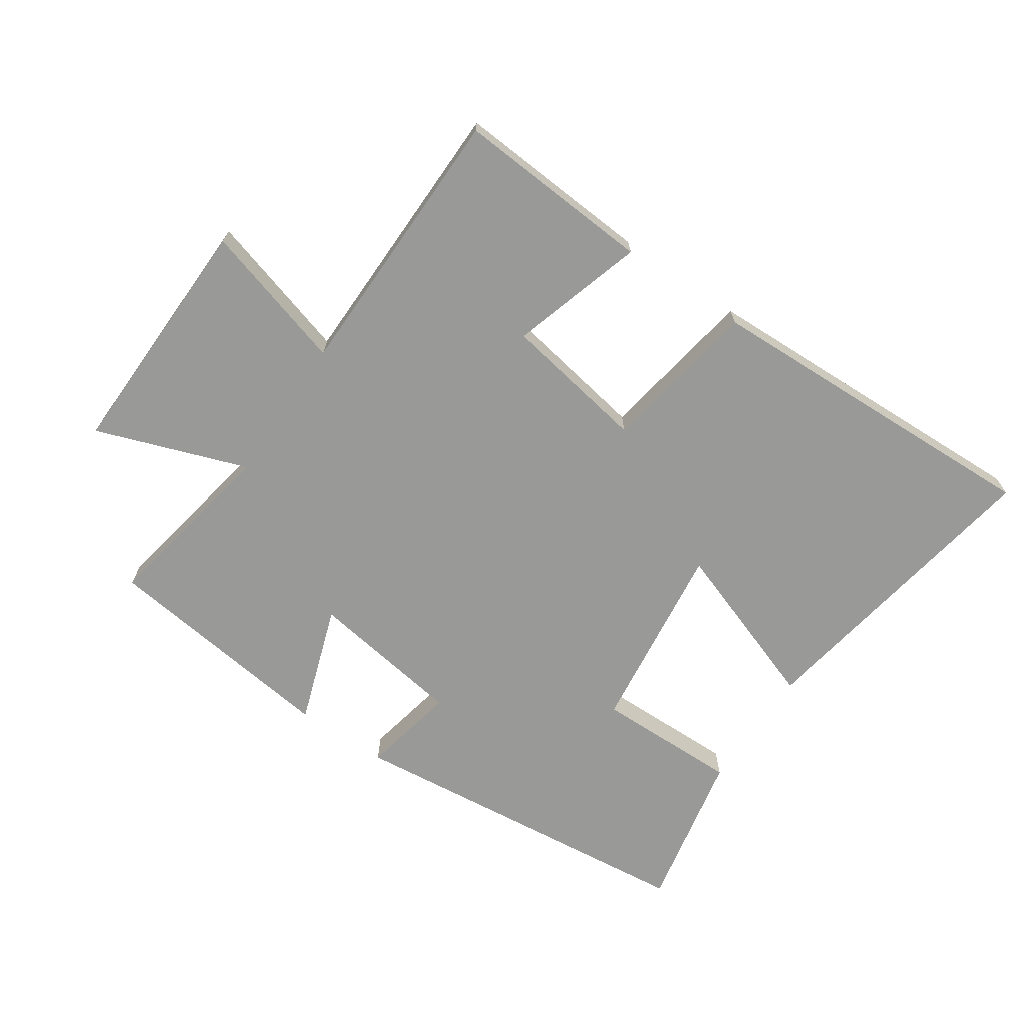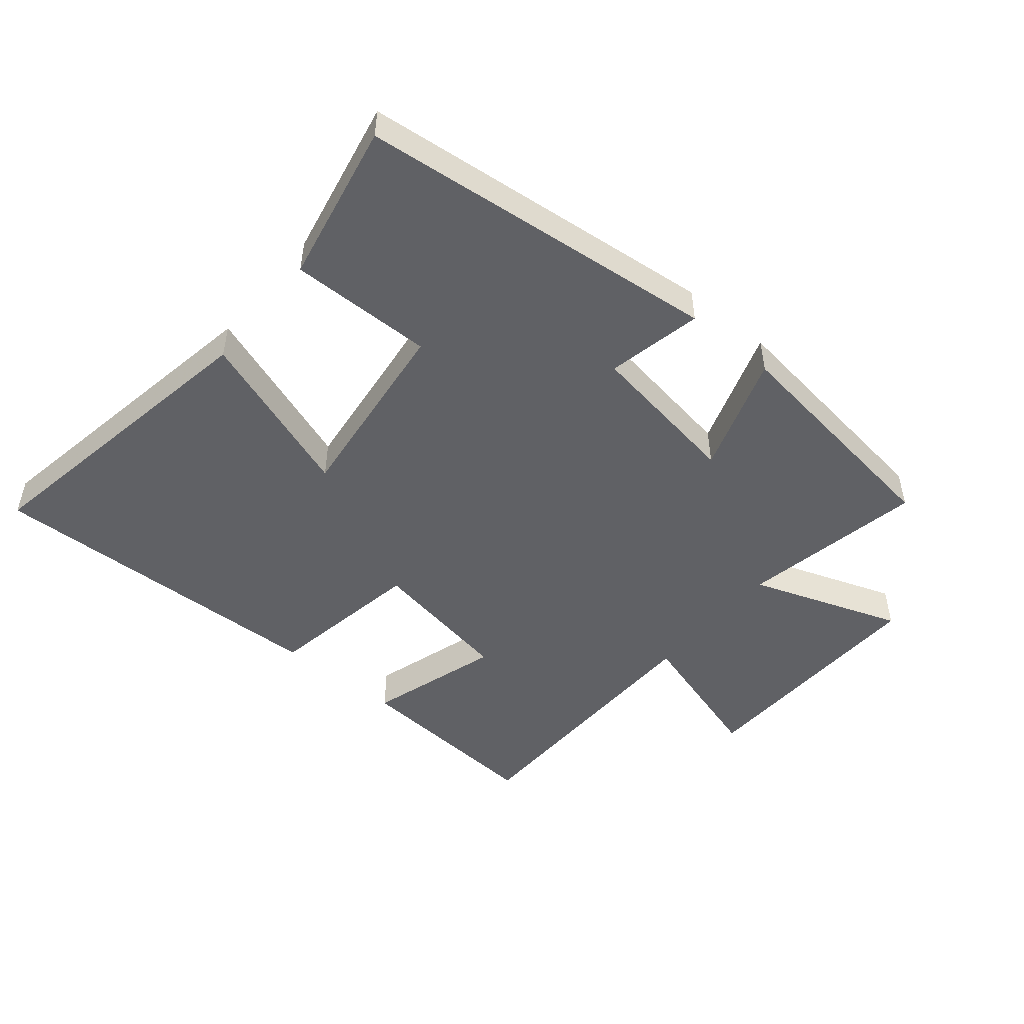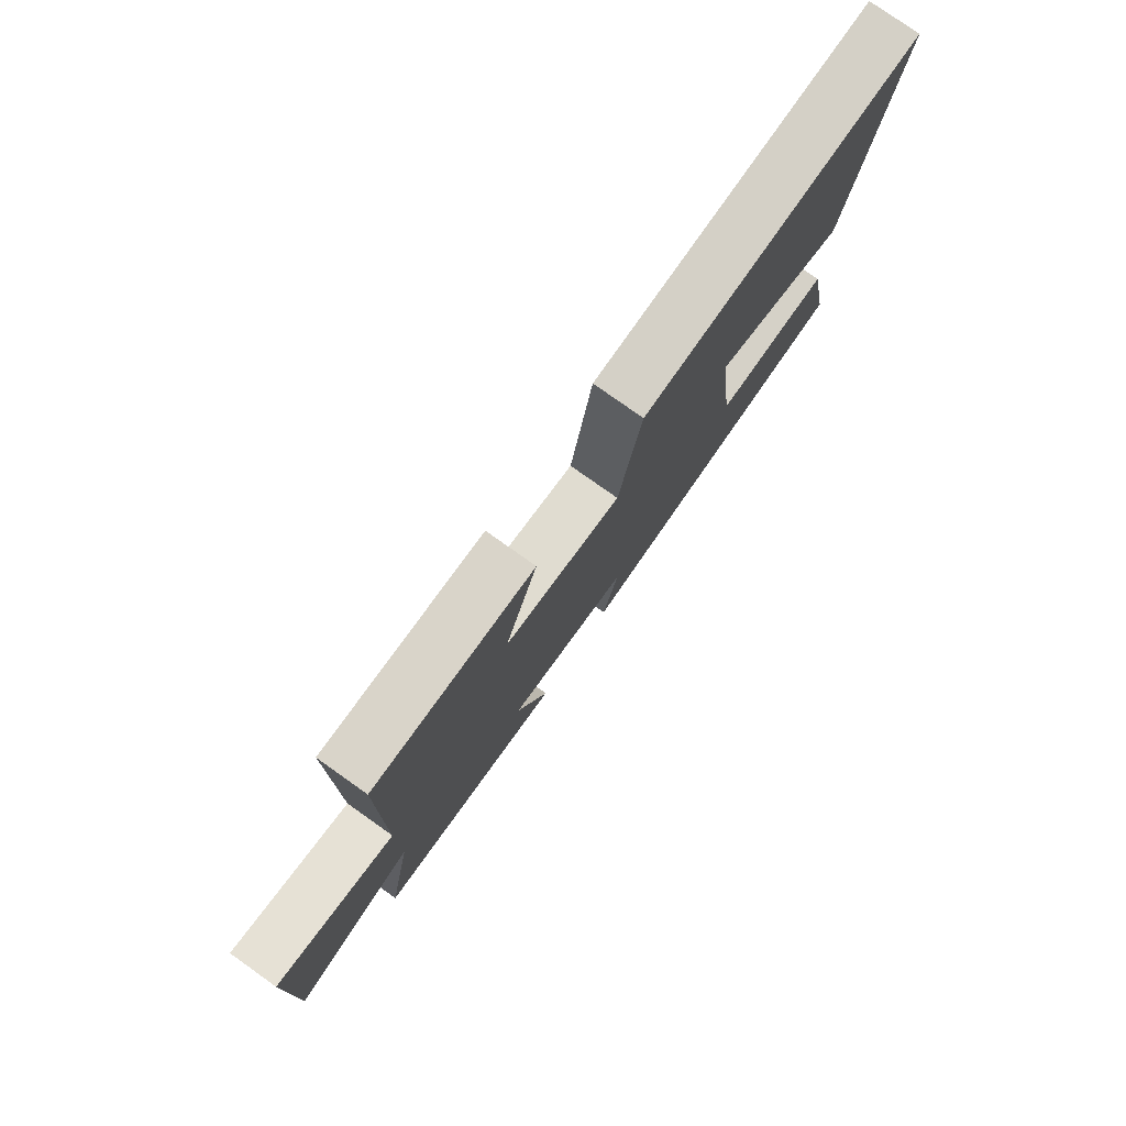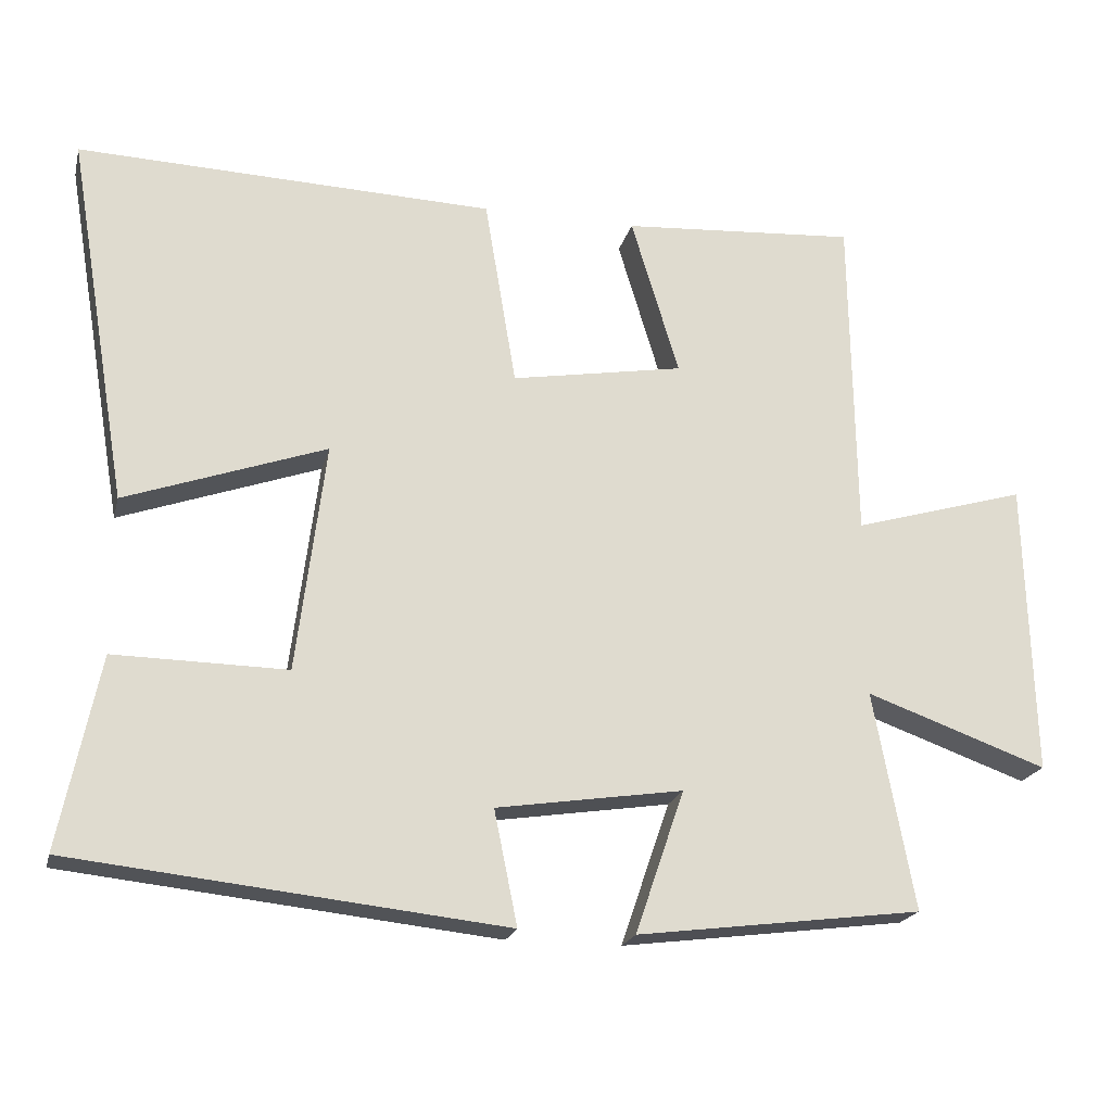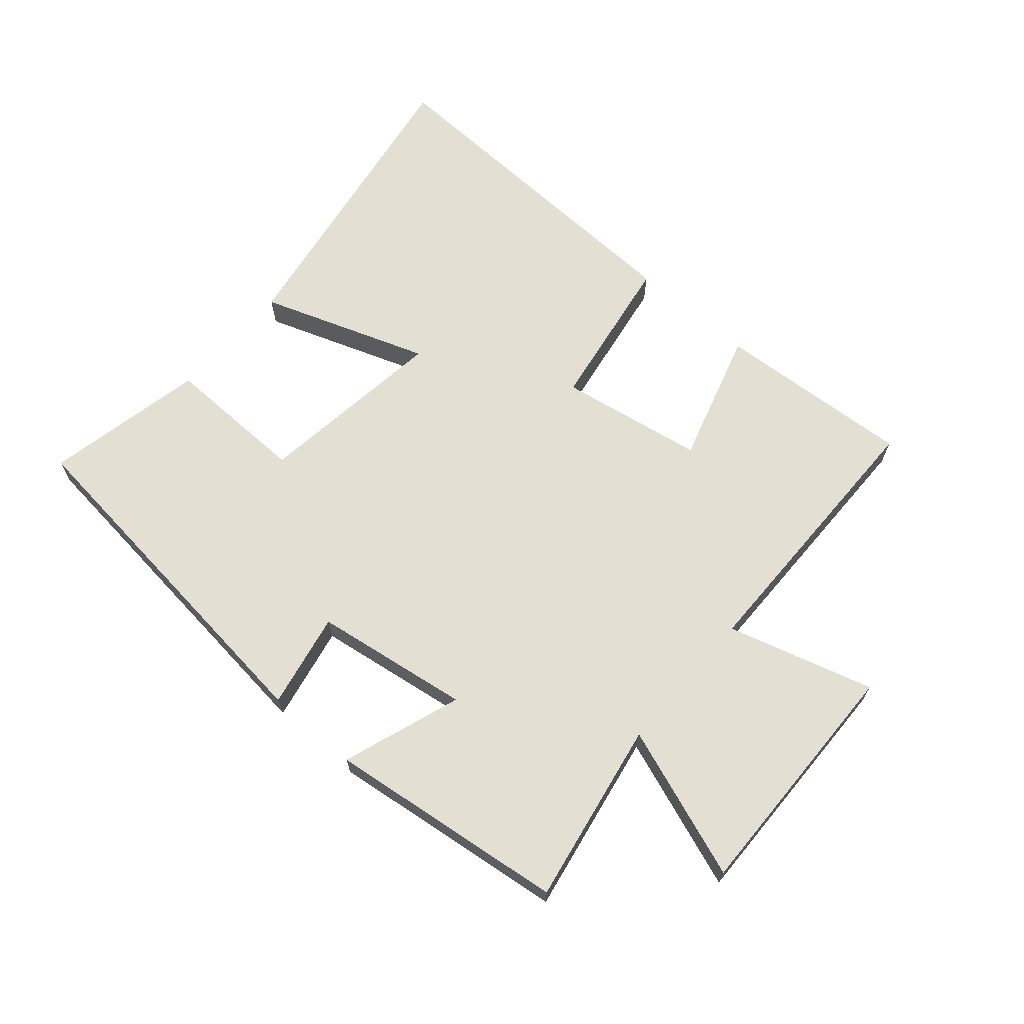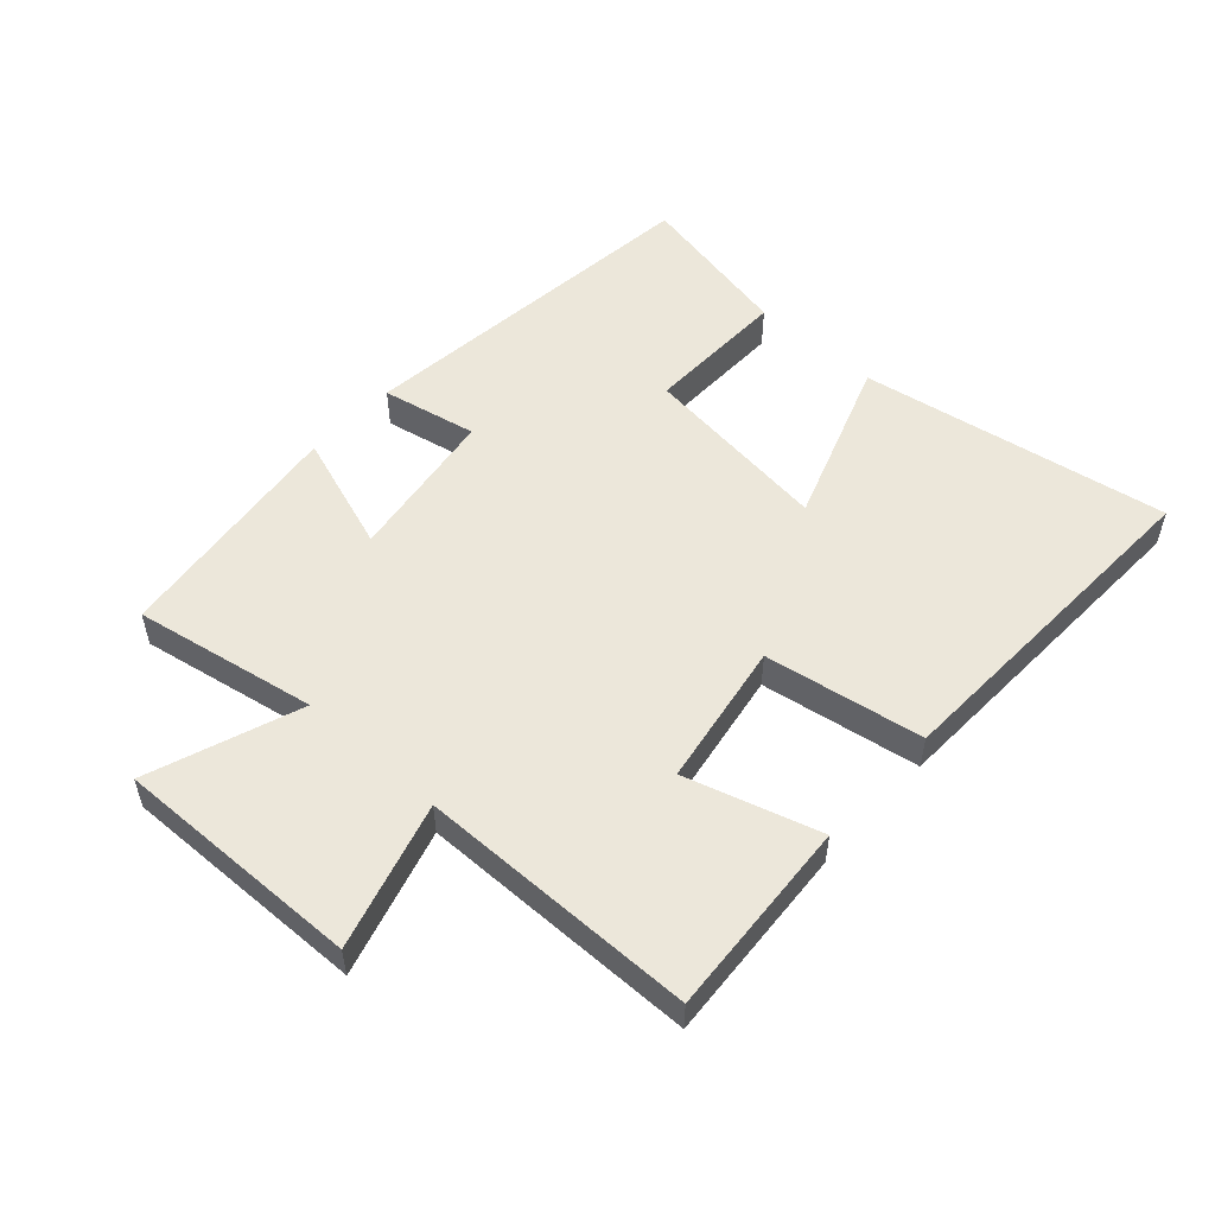
<metadata>
{"format":"obj","ext":"obj","renderer":"f3d","projection":"perspective","resolution":1024,"background":"white","views":[{"elev":-68.8,"azim":-34.1,"up":"+Y"},{"elev":-48.7,"azim":140.2,"up":"+Y"},{"elev":78.6,"azim":-54.7,"up":"+Z"},{"elev":-20.7,"azim":166.4,"up":"+Z"},{"elev":66.6,"azim":-138.9,"up":"+Y"},{"elev":52.8,"azim":-47.6,"up":"+Y"}]}
</metadata>
<code>
v 0.583 0.07 0.518
v 0.5 0.07 0.025
v 0.233 0.07 0.12
v 0.271 0.07 -0.186
v 0.5 0.07 -0.183
v 0.552 0.07 -0.439
v -0.022 0.07 -0.5
v 0.009 0.07 -0.348
v -0.239 0.07 -0.31
v -0.174 0.07 -0.5
v -0.554 0.07 -0.451
v -0.5 0.07 -0.16
v -0.742 0.07 -0.246
v -0.732 0.07 0.148
v -0.5 0.07 0.08
v -0.494 0.07 0.522
v -0.18 0.07 0.5
v -0.244 0.07 0.288
v -0.014 0.07 0.248
v 0.028 0.07 0.5
v 0.583 0 0.518
v 0.5 0 0.025
v 0.233 0 0.12
v 0.271 0 -0.186
v 0.5 0 -0.183
v 0.552 0 -0.439
v -0.022 0 -0.5
v 0.009 0 -0.348
v -0.239 0 -0.31
v -0.174 0 -0.5
v -0.554 0 -0.451
v -0.5 0 -0.16
v -0.742 0 -0.246
v -0.732 0 0.148
v -0.5 0 0.08
v -0.494 0 0.522
v -0.18 0 0.5
v -0.244 0 0.288
v -0.014 0 0.248
v 0.028 0 0.5
f 1 2 3
f 20 1 3
f 19 20 3
f 18 19 3 4
f 15 16 17 18
f 15 18 4
f 12 13 14 15
f 12 15 4
f 9 10 11 12
f 8 9 12 4
f 6 7 8
f 5 6 8
f 4 5 8
f 23 22 21
f 23 21 40
f 23 40 39
f 24 23 39 38
f 38 37 36 35
f 24 38 35
f 35 34 33 32
f 24 35 32
f 32 31 30 29
f 24 32 29 28
f 28 27 26
f 28 26 25
f 28 25 24
f 1 21 22 2
f 2 22 23 3
f 3 23 24 4
f 4 24 25 5
f 5 25 26 6
f 6 26 27 7
f 7 27 28 8
f 8 28 29 9
f 9 29 30 10
f 10 30 31 11
f 11 31 32 12
f 12 32 33 13
f 13 33 34 14
f 14 34 35 15
f 15 35 36 16
f 16 36 37 17
f 17 37 38 18
f 18 38 39 19
f 19 39 40 20
f 20 40 21 1

</code>
